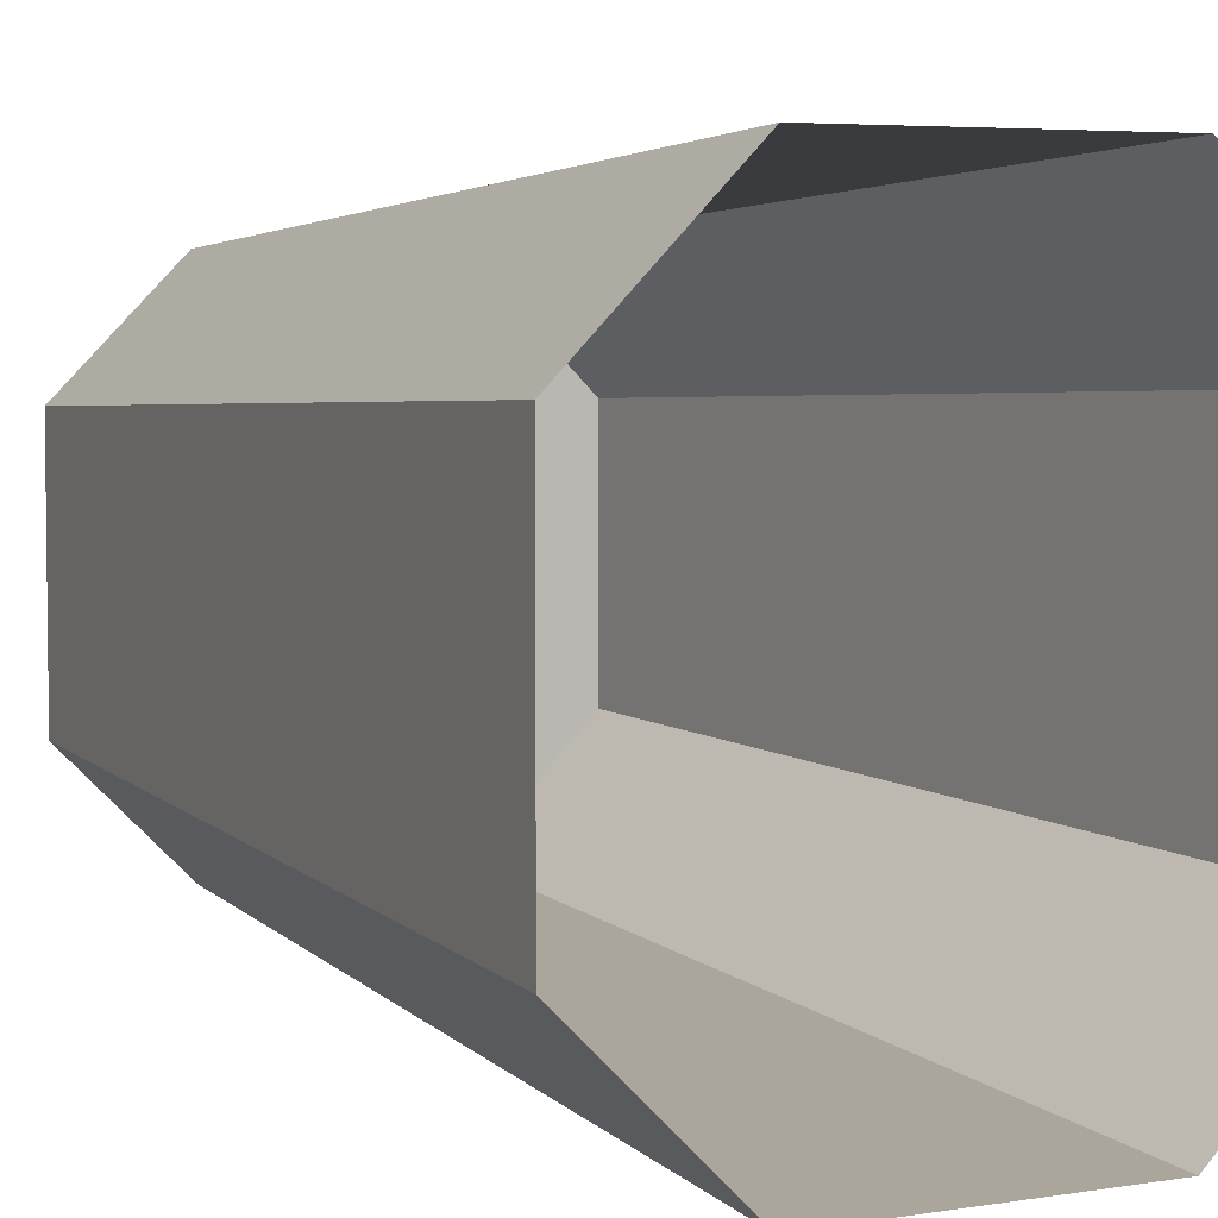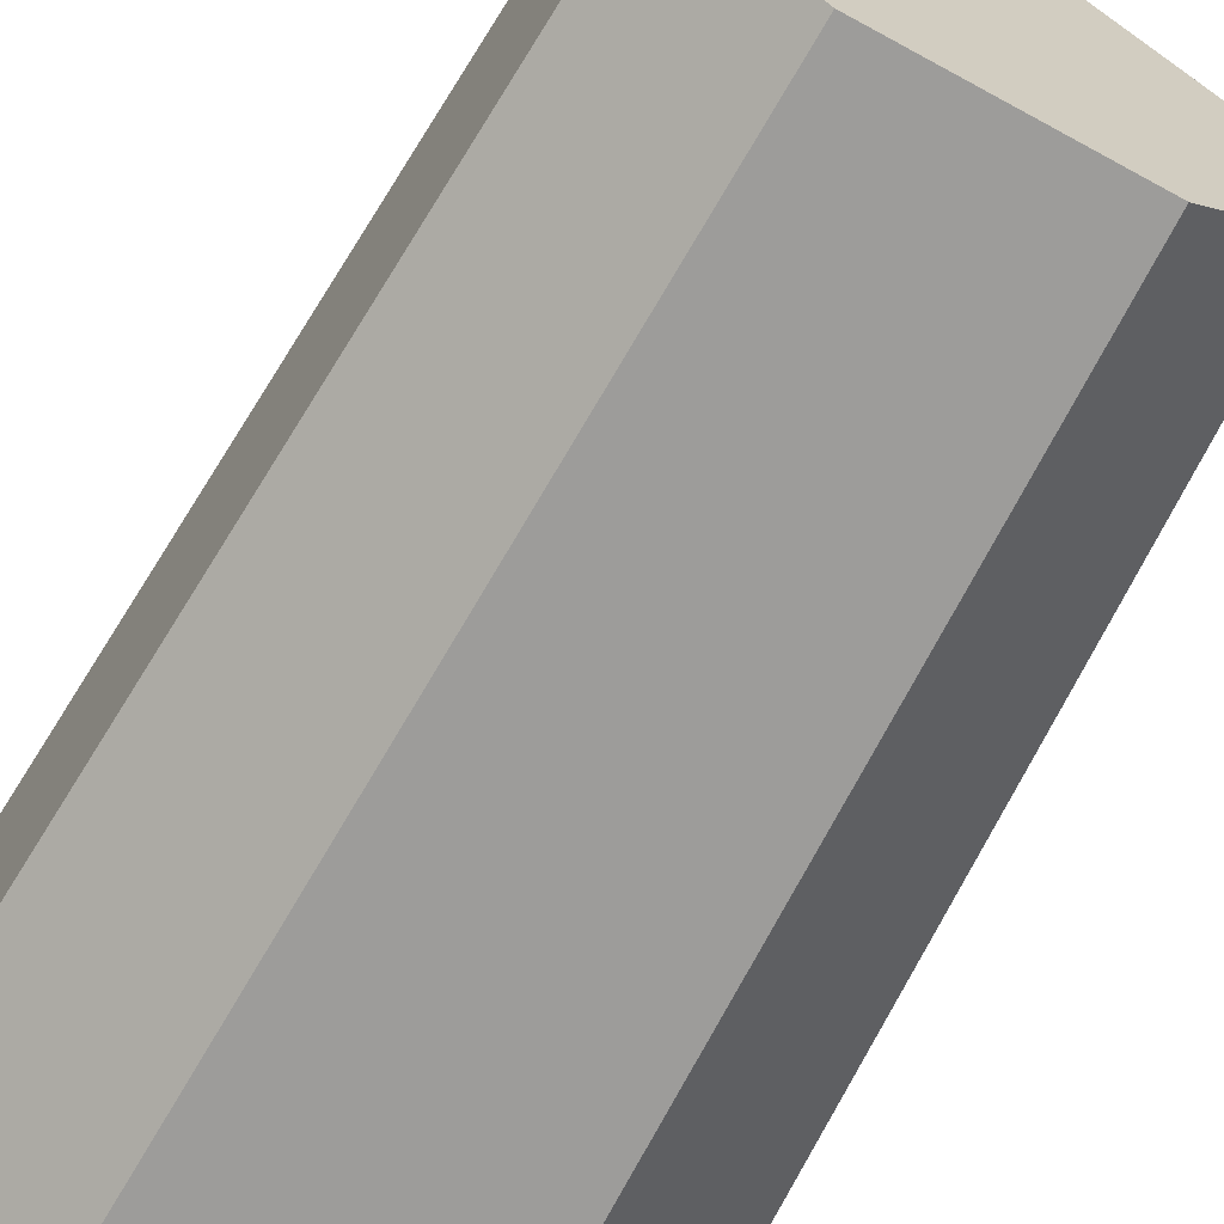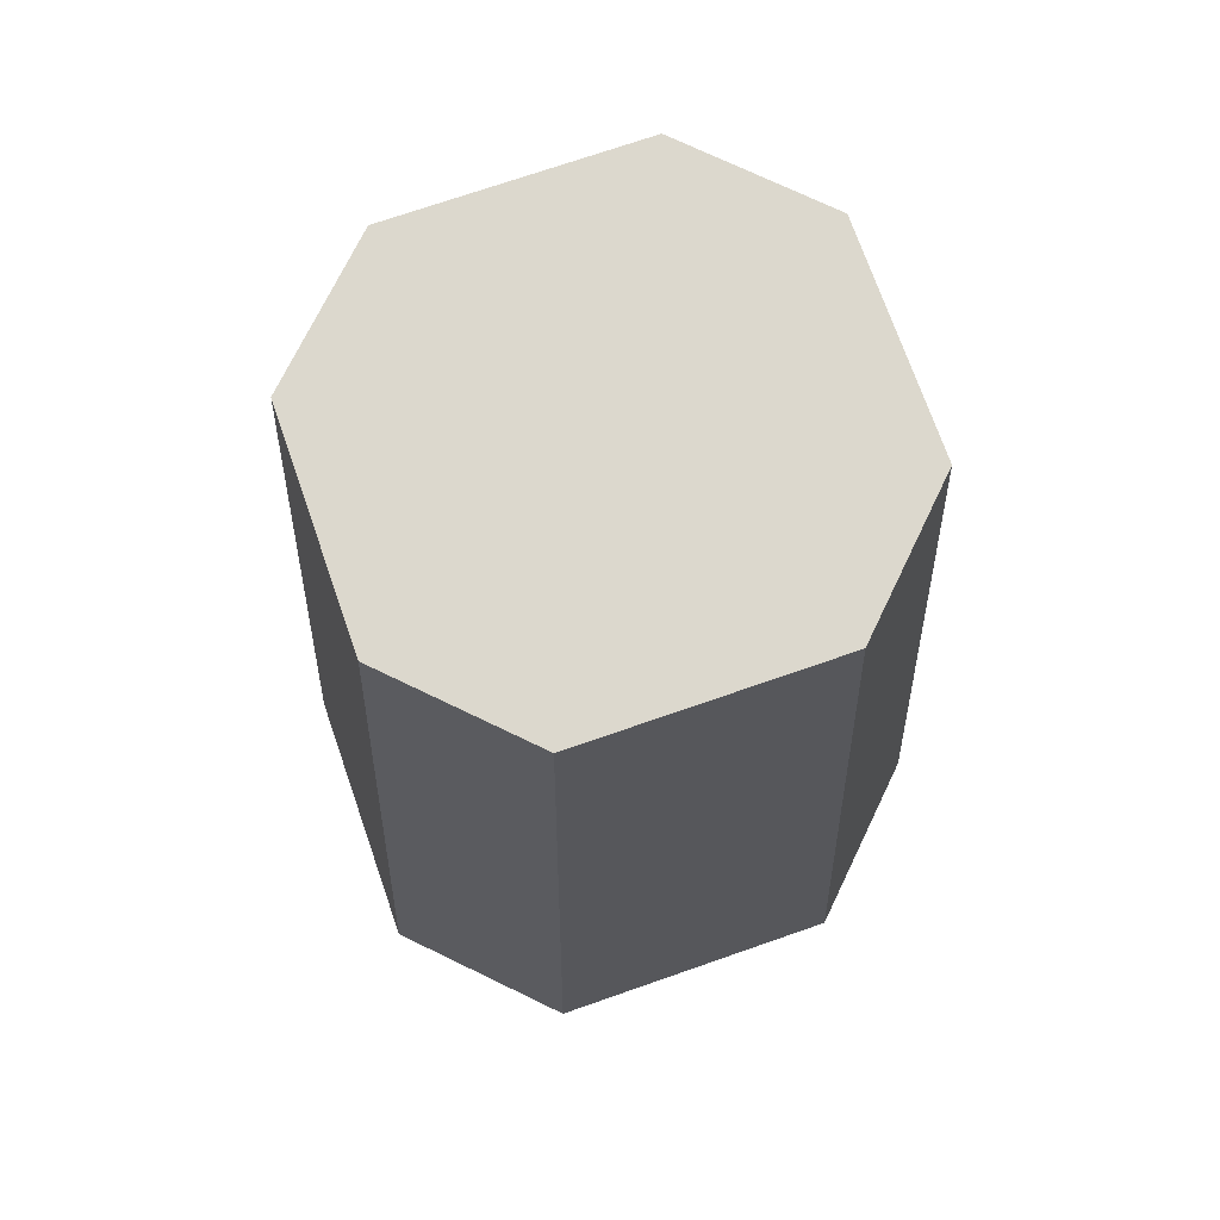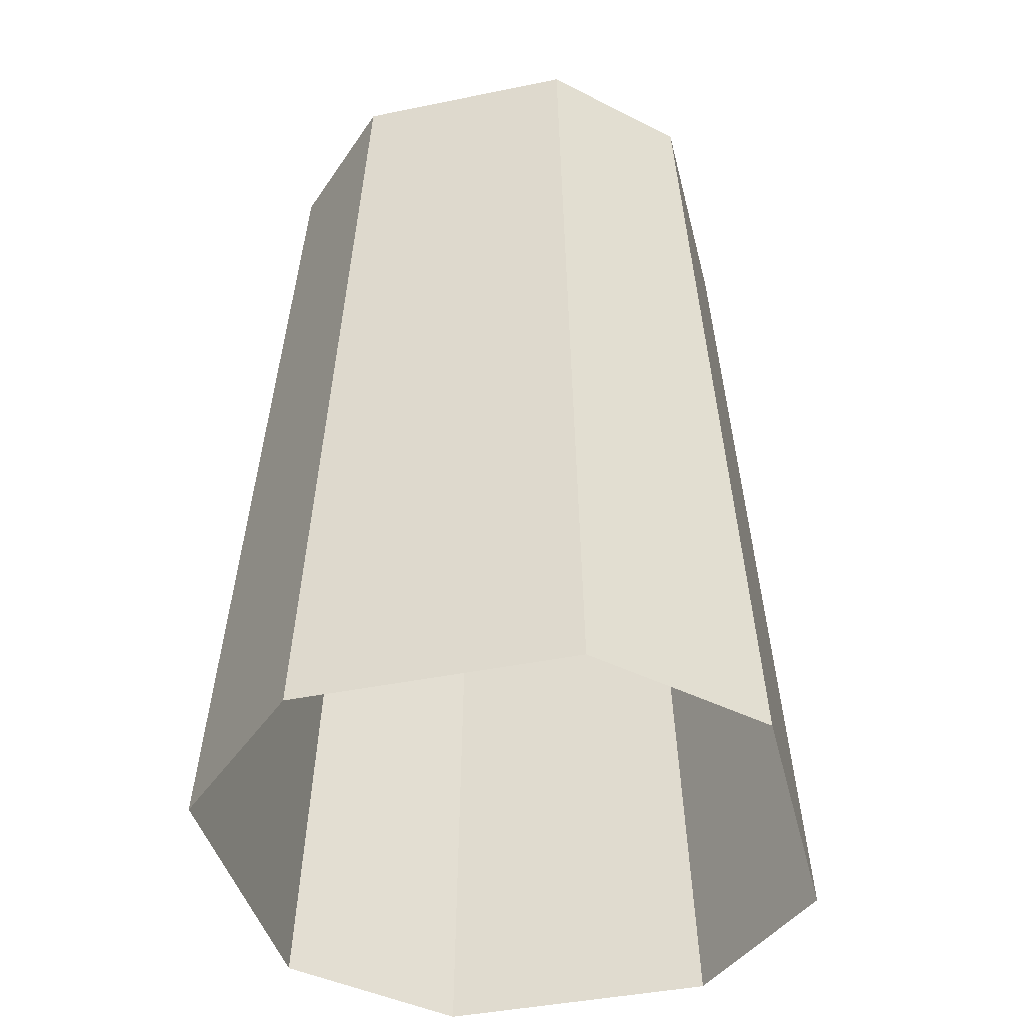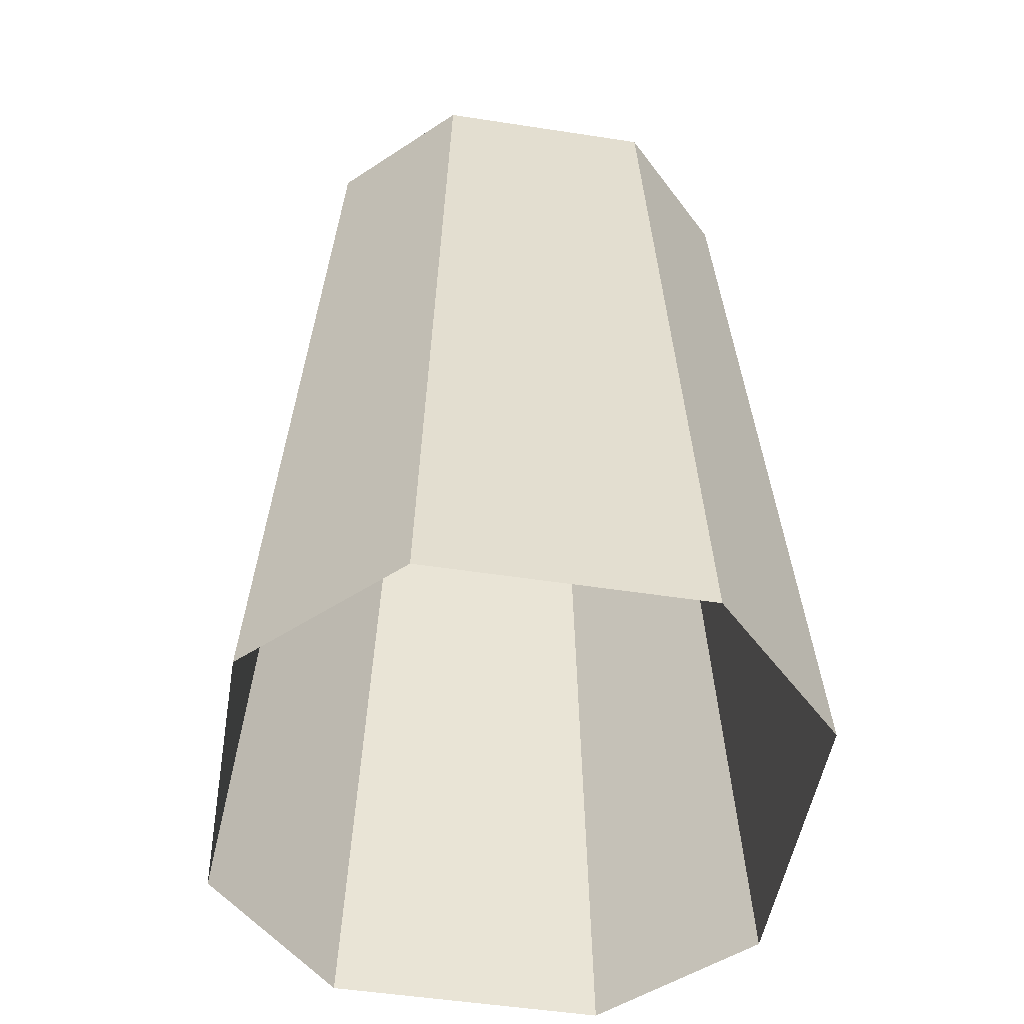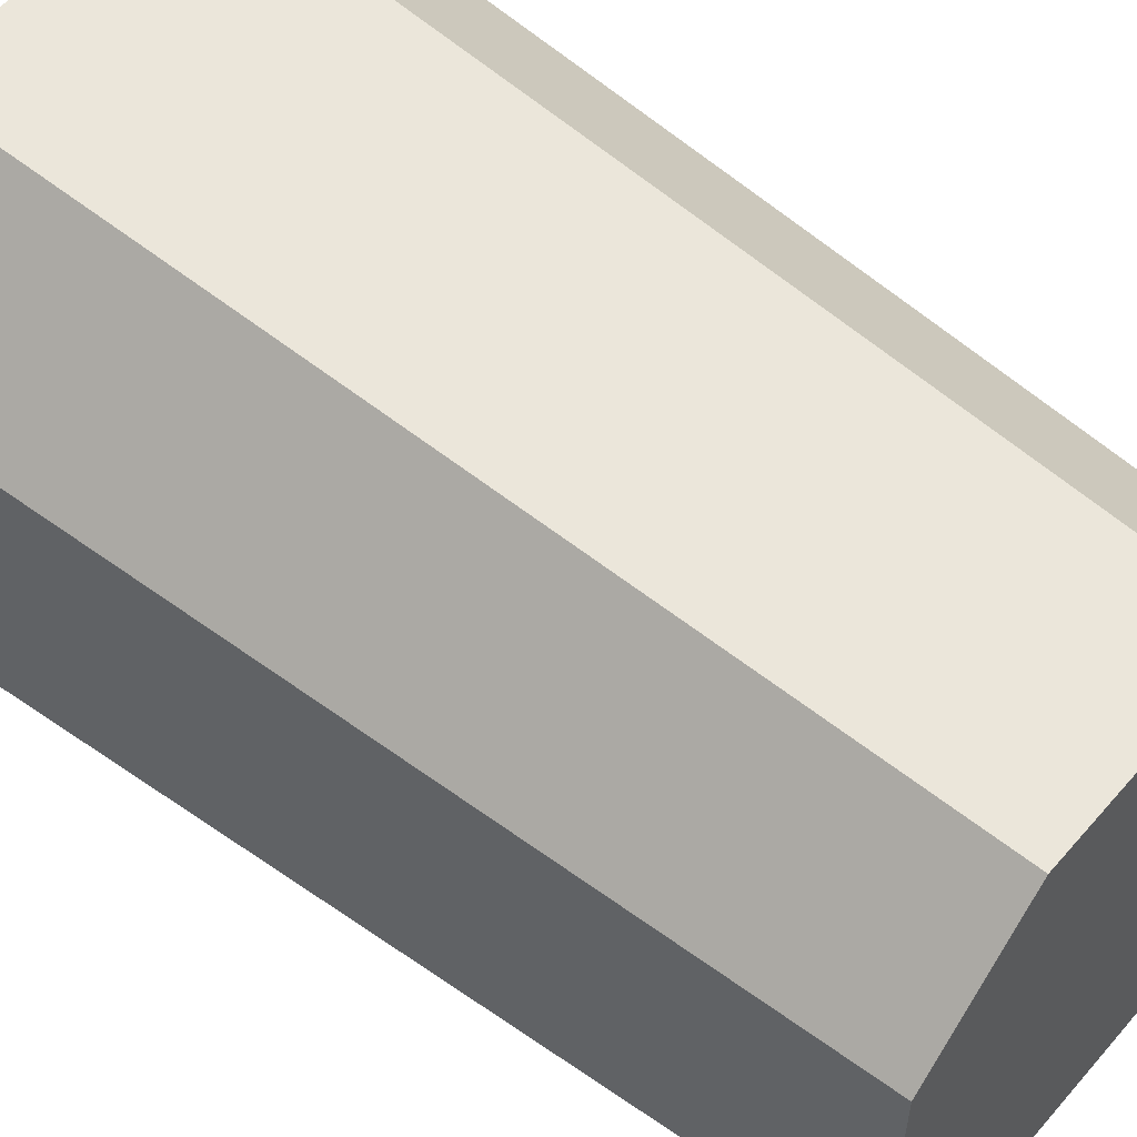
<metadata>
{"format":"obj","ext":"obj","renderer":"f3d","projection":"perspective","resolution":1024,"background":"white","views":[{"elev":4.9,"azim":-27.5,"up":"+Z"},{"elev":-67.1,"azim":151.3,"up":"+Z"},{"elev":72.4,"azim":-109.2,"up":"+Y"},{"elev":-42.4,"azim":-166.2,"up":"+Y"},{"elev":-51.1,"azim":170.5,"up":"+Y"},{"elev":55.2,"azim":130.1,"up":"+Z"}]}
</metadata>
<code>
o Box026
v -3.125 22.11 6.838
v 3.764 22.11 6.838
v 7.286 22.11 3.317
v 3.764 22.11 -7.738
v 7.286 22.11 -4.217
v -3.125 22.11 -7.738
v -6.646 22.11 -4.217
v -6.646 22.11 3.317
v -3.899 -5.761 8.476
v 4.538 -5.761 8.476
v 8.851 -5.761 4.163
v 8.851 -5.761 -5.064
v 4.538 -5.761 -9.376
v -3.899 -5.761 -9.376
v -8.211 -5.761 -5.064
v -8.211 -5.761 4.163
v -3.125 22.11 -7.738
v -3.125 22.11 -7.738
v -6.646 22.11 -4.217
v -6.646 22.11 -4.217
v 7.286 22.11 3.317
v 7.286 22.11 3.317
v 8.851 -5.761 4.163
v -8.211 -5.761 -5.064
v 3.764 22.11 6.838
v 3.764 22.11 6.838
v 3.764 22.11 -7.738
v 3.764 22.11 -7.738
v 4.538 -5.761 -9.376
v -6.646 22.11 3.317
v -6.646 22.11 3.317
v -8.211 -5.761 4.163
v -3.899 -5.761 -9.376
v 7.286 22.11 -4.217
v 7.286 22.11 -4.217
v 8.851 -5.761 -5.064
v -3.125 22.11 6.838
v -3.125 22.11 6.838
v -3.899 -5.761 8.476
v 4.538 -5.761 8.476
f 1 2 21 27
f 21 34 27
f 7 1 27 6
f 30 1 7
f 25 37 39 10
f 11 12 5 3
f 13 14 17 4
f 15 32 8 19
f 40 23 22 26
f 38 31 16 9
f 36 29 28 35
f 33 24 20 18

</code>
